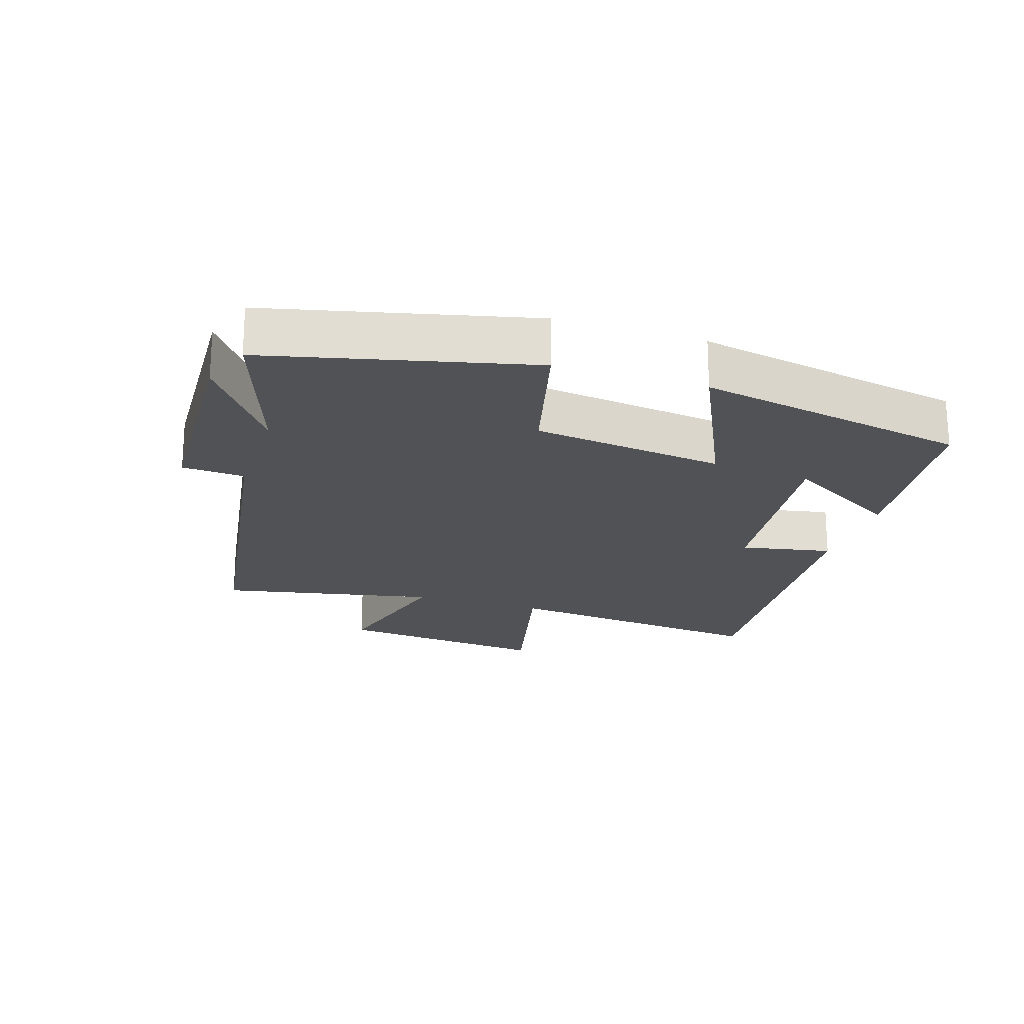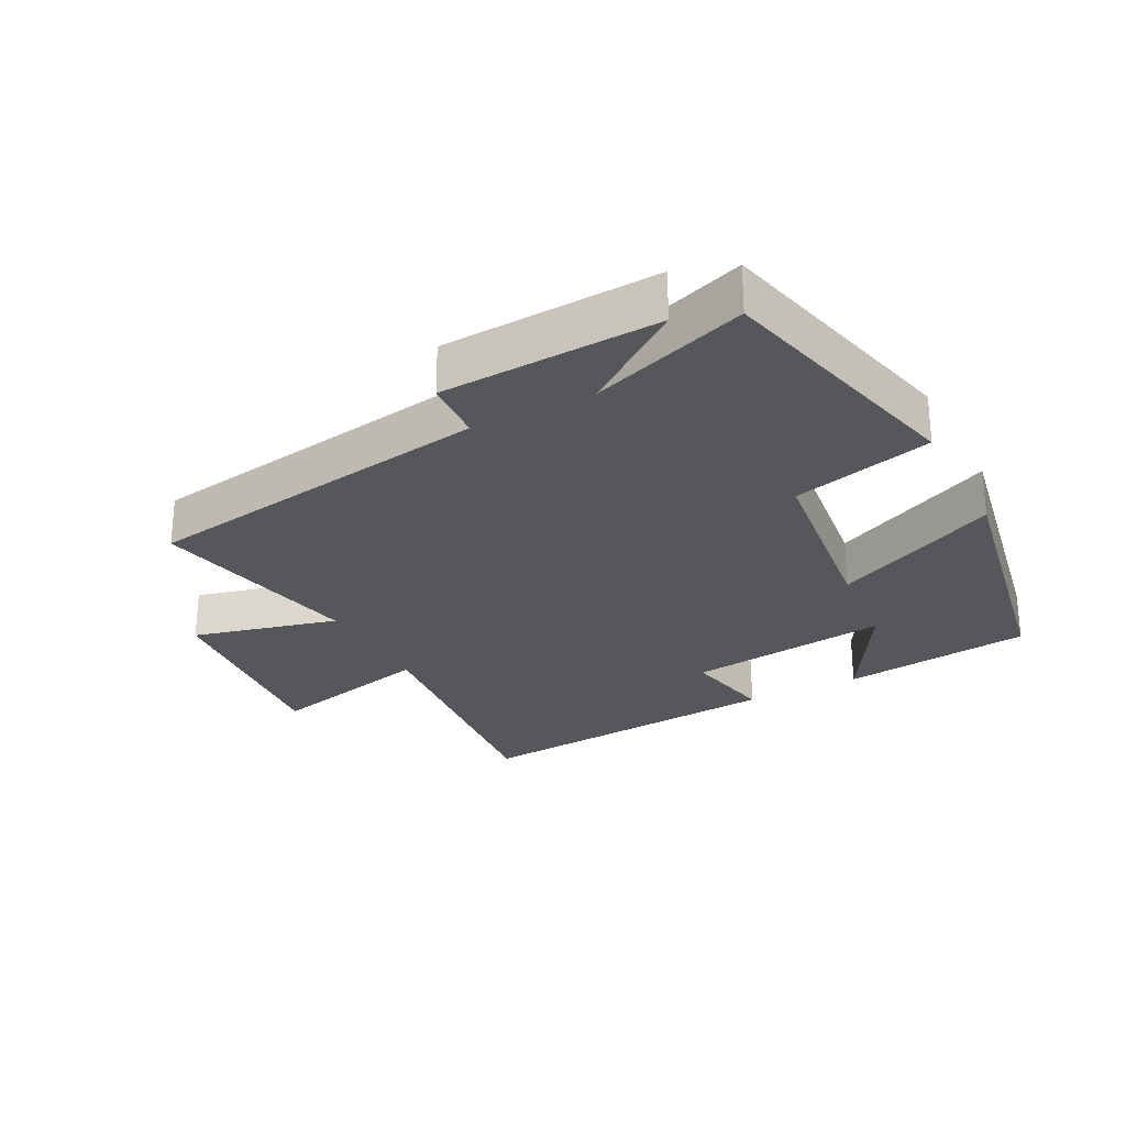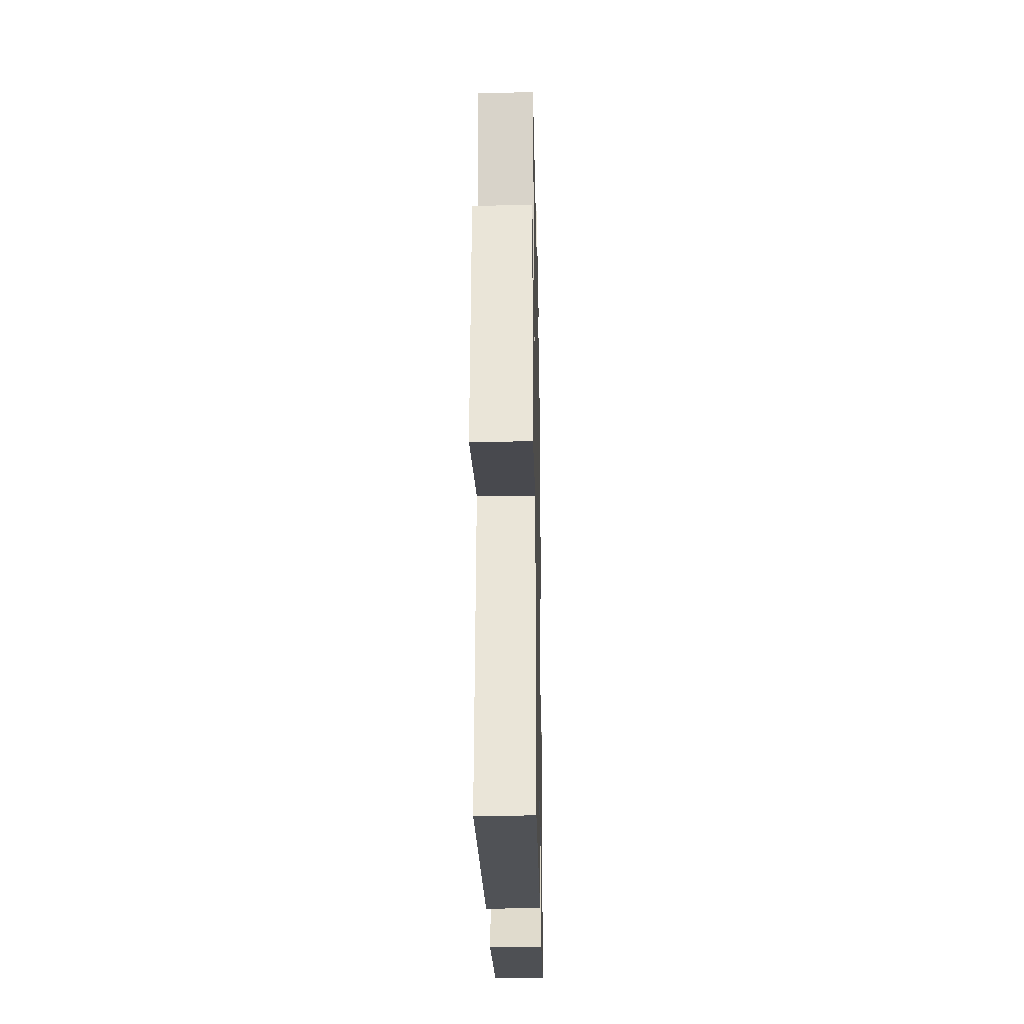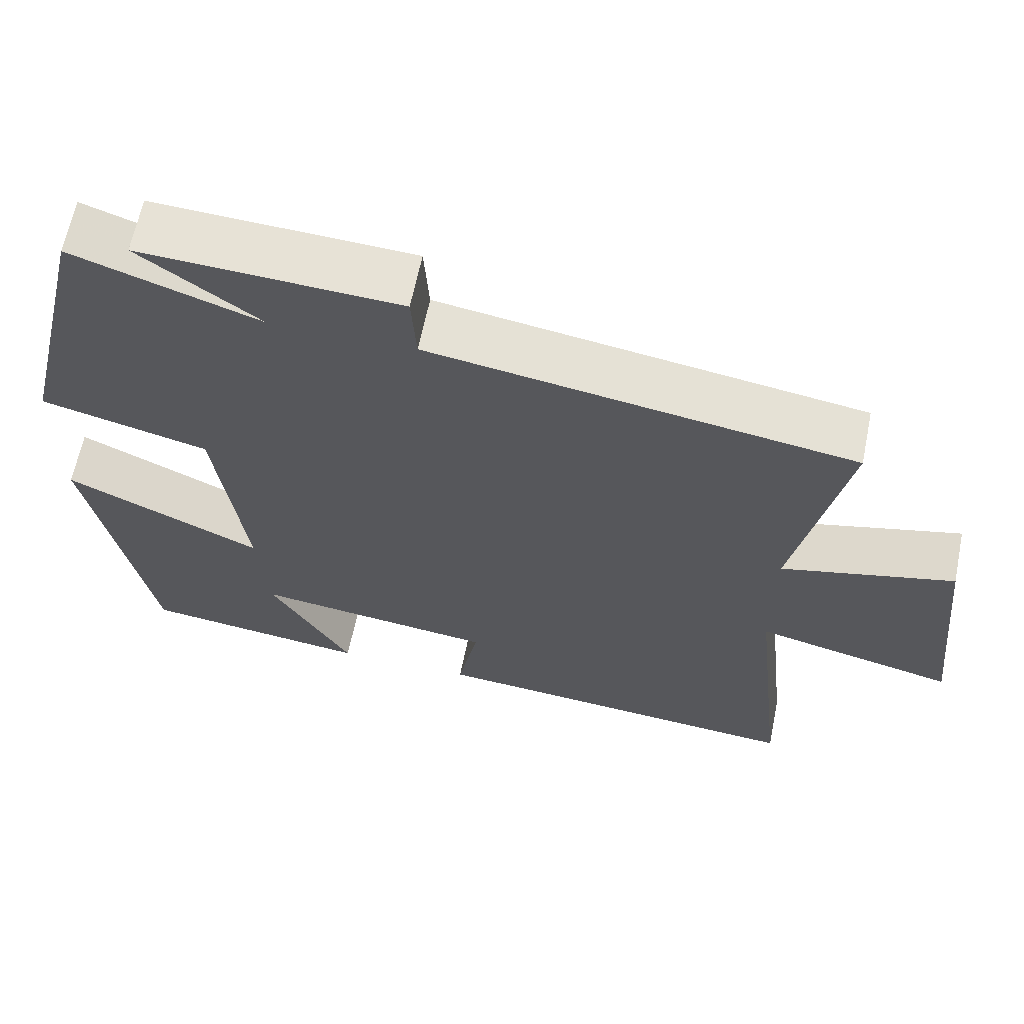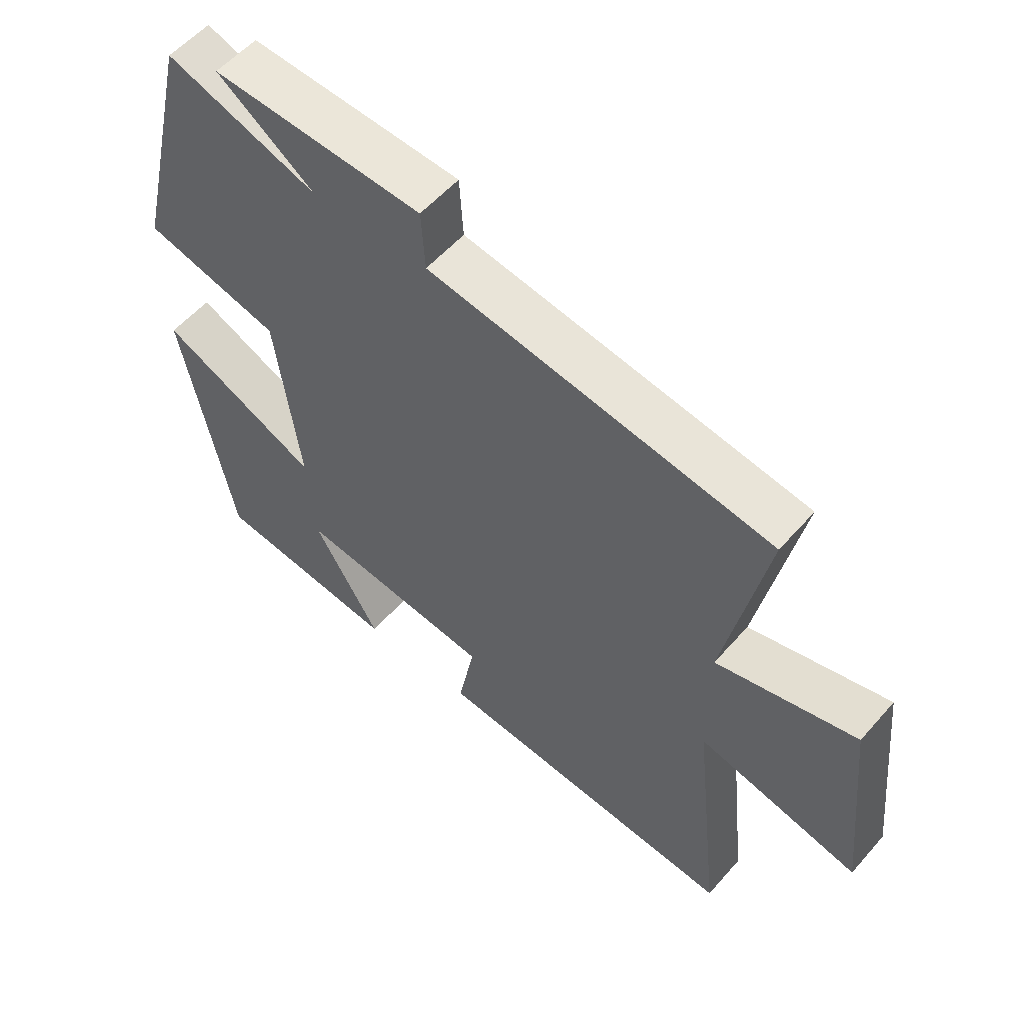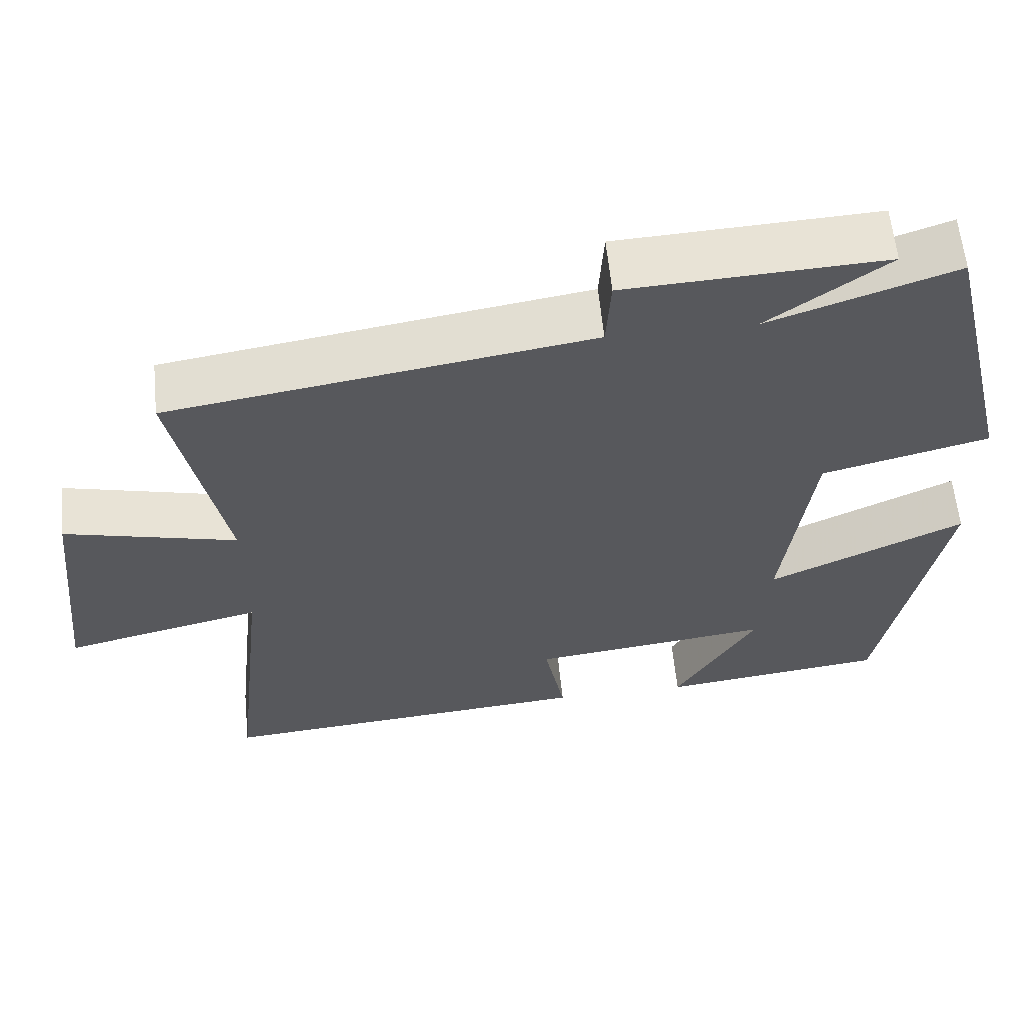
<metadata>
{"format":"obj","ext":"obj","renderer":"f3d","projection":"perspective","resolution":1024,"background":"white","views":[{"elev":-20.9,"azim":72.1,"up":"+Y"},{"elev":-26.7,"azim":27.8,"up":"+Y"},{"elev":-26.0,"azim":-88.9,"up":"+Z"},{"elev":63.8,"azim":-168.5,"up":"+Z"},{"elev":55.9,"azim":-139.6,"up":"+Z"},{"elev":60.4,"azim":-5.7,"up":"+Z"}]}
</metadata>
<code>
v -0.566 0.07 0.415
v -0.021 0.07 0.5
v -0.015 0.07 0.596
v 0.319 0.07 0.612
v 0.165 0.07 0.5
v 0.405 0.07 0.583
v 0.5 0.07 0.183
v 0.284 0.07 0.128
v 0.246 0.07 -0.166
v 0.5 0.07 -0.047
v 0.42 0.07 -0.464
v 0.127 0.07 -0.5
v 0.232 0.07 -0.322
v -0.08 0.07 -0.36
v -0.053 0.07 -0.5
v -0.546 0.07 -0.542
v -0.5 0.07 -0.125
v -0.757 0.07 -0.186
v -0.723 0.07 0.142
v -0.5 0.07 0.085
v -0.566 0 0.415
v -0.021 0 0.5
v -0.015 0 0.596
v 0.319 0 0.612
v 0.165 0 0.5
v 0.405 0 0.583
v 0.5 0 0.183
v 0.284 0 0.128
v 0.246 0 -0.166
v 0.5 0 -0.047
v 0.42 0 -0.464
v 0.127 0 -0.5
v 0.232 0 -0.322
v -0.08 0 -0.36
v -0.053 0 -0.5
v -0.546 0 -0.542
v -0.5 0 -0.125
v -0.757 0 -0.186
v -0.723 0 0.142
v -0.5 0 0.085
f 17 18 19 20
f 14 15 16 17
f 13 14 17 20
f 10 11 12 13
f 9 10 13
f 9 13 20 1
f 5 6 7 8
f 5 8 9 1
f 2 3 4 5
f 1 2 5
f 40 39 38 37
f 37 36 35 34
f 40 37 34 33
f 33 32 31 30
f 33 30 29
f 21 40 33 29
f 28 27 26 25
f 21 29 28 25
f 25 24 23 22
f 25 22 21
f 1 21 22 2
f 2 22 23 3
f 3 23 24 4
f 4 24 25 5
f 5 25 26 6
f 6 26 27 7
f 7 27 28 8
f 8 28 29 9
f 9 29 30 10
f 10 30 31 11
f 11 31 32 12
f 12 32 33 13
f 13 33 34 14
f 14 34 35 15
f 15 35 36 16
f 16 36 37 17
f 17 37 38 18
f 18 38 39 19
f 19 39 40 20
f 20 40 21 1

</code>
